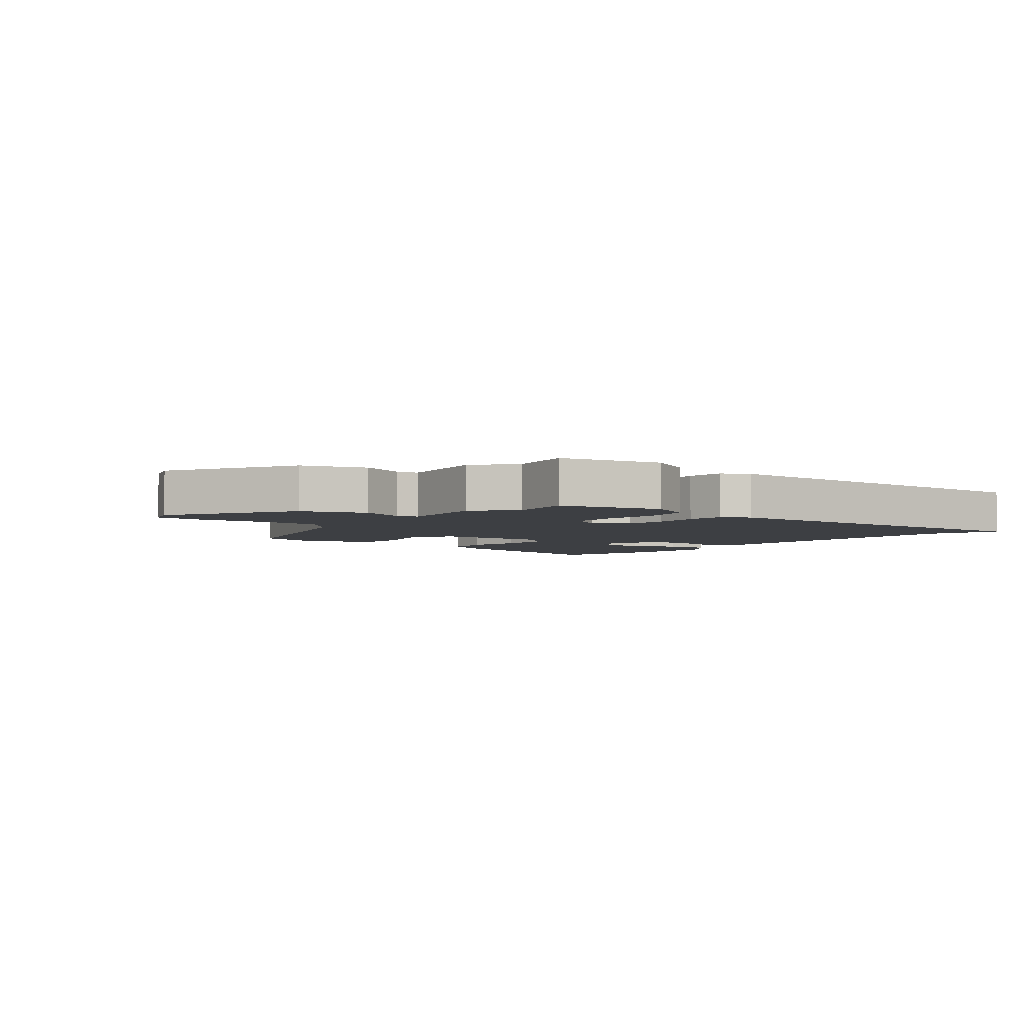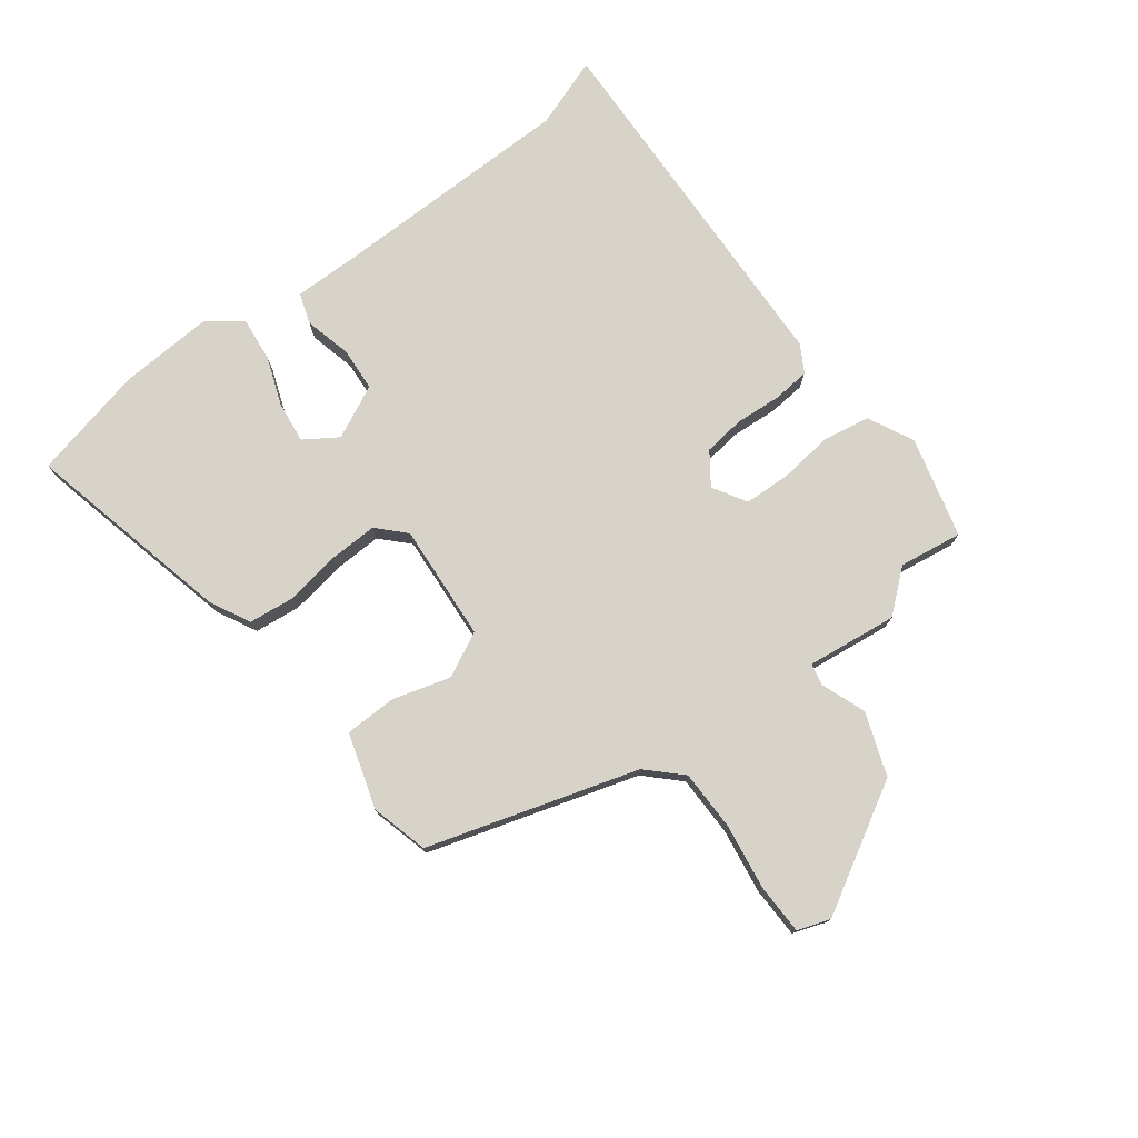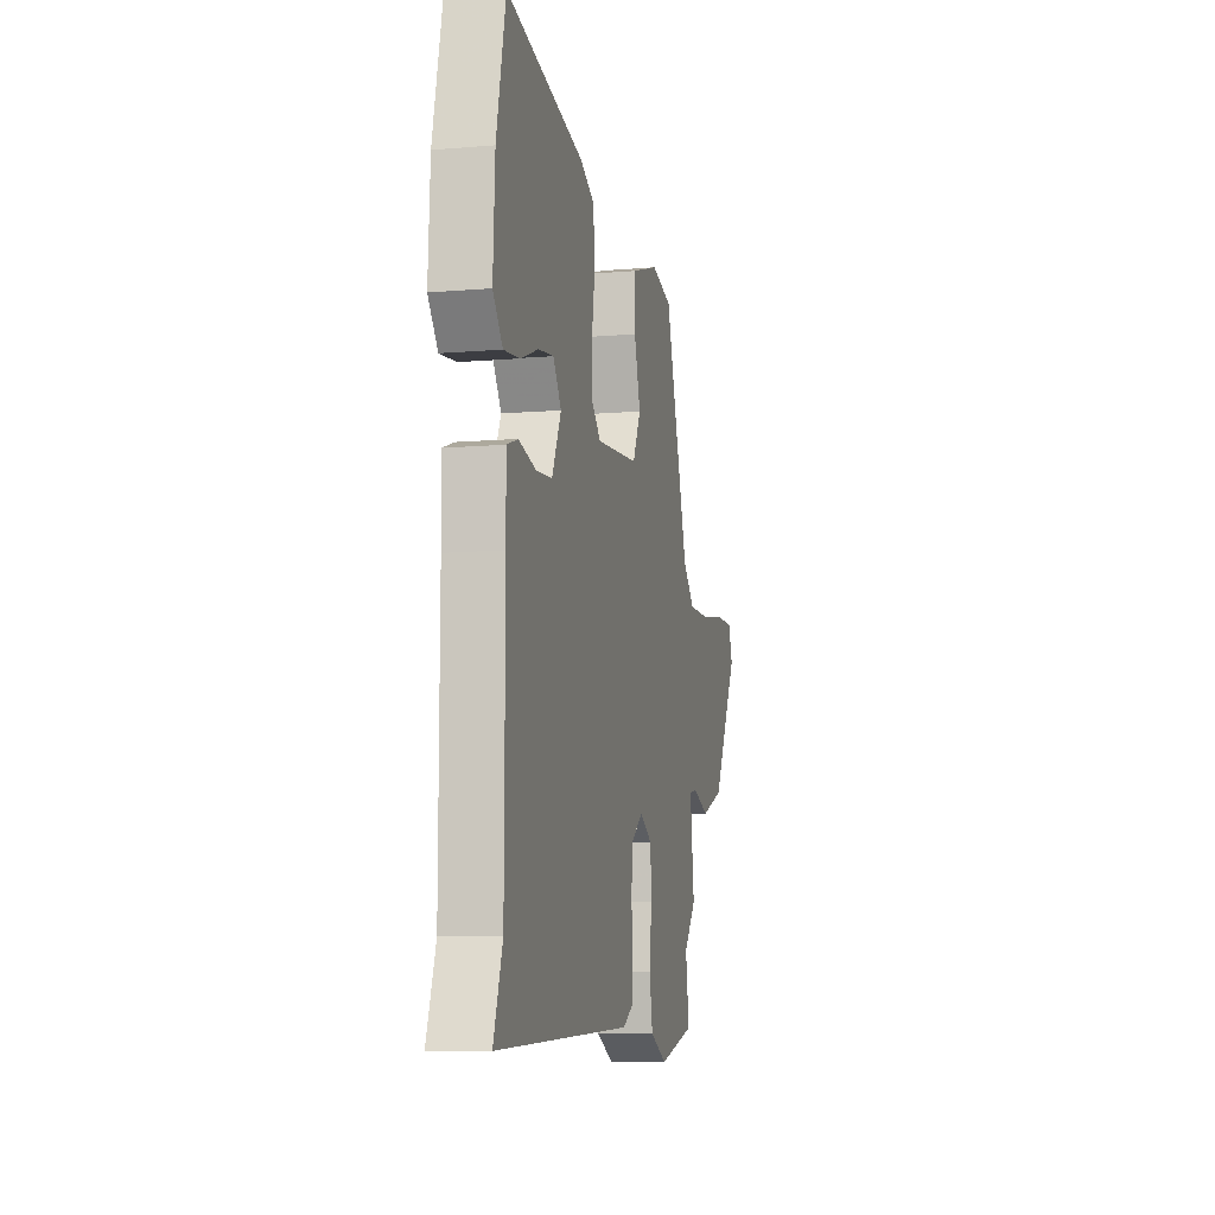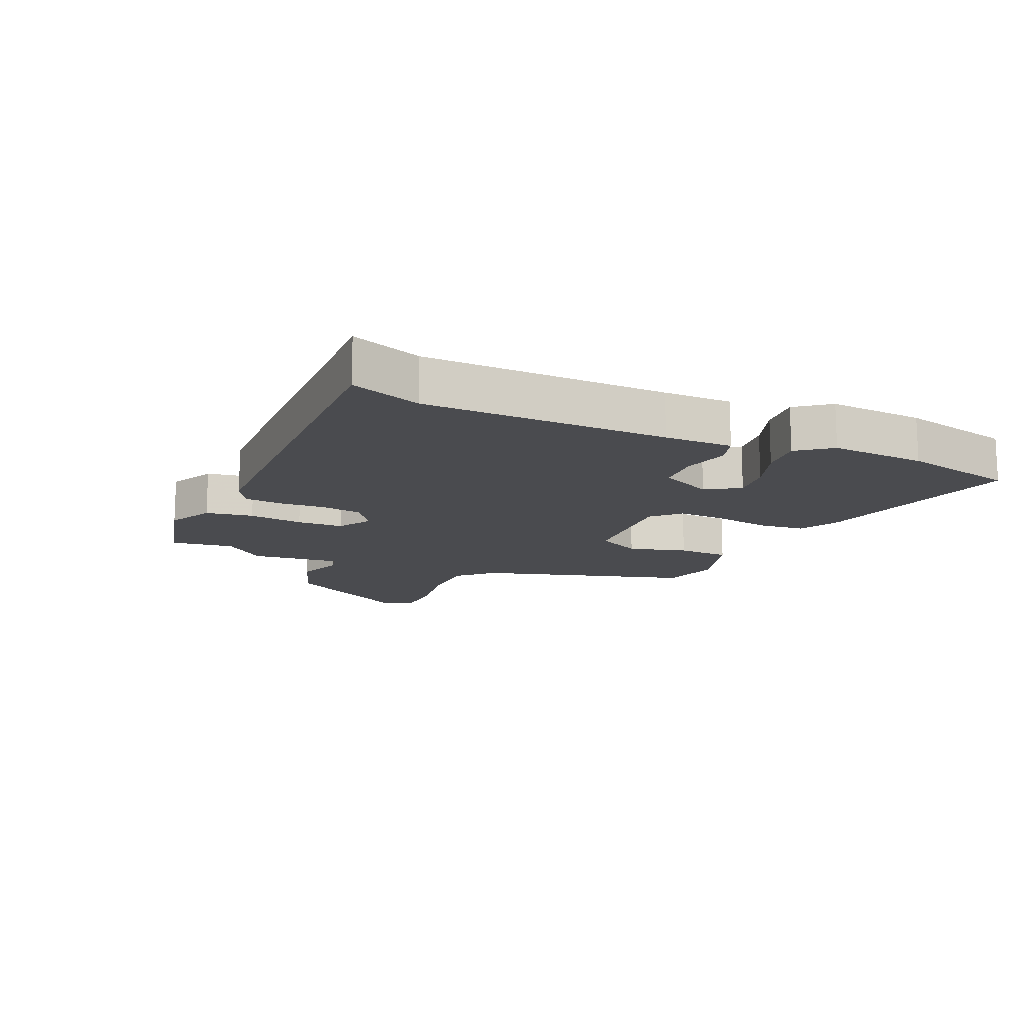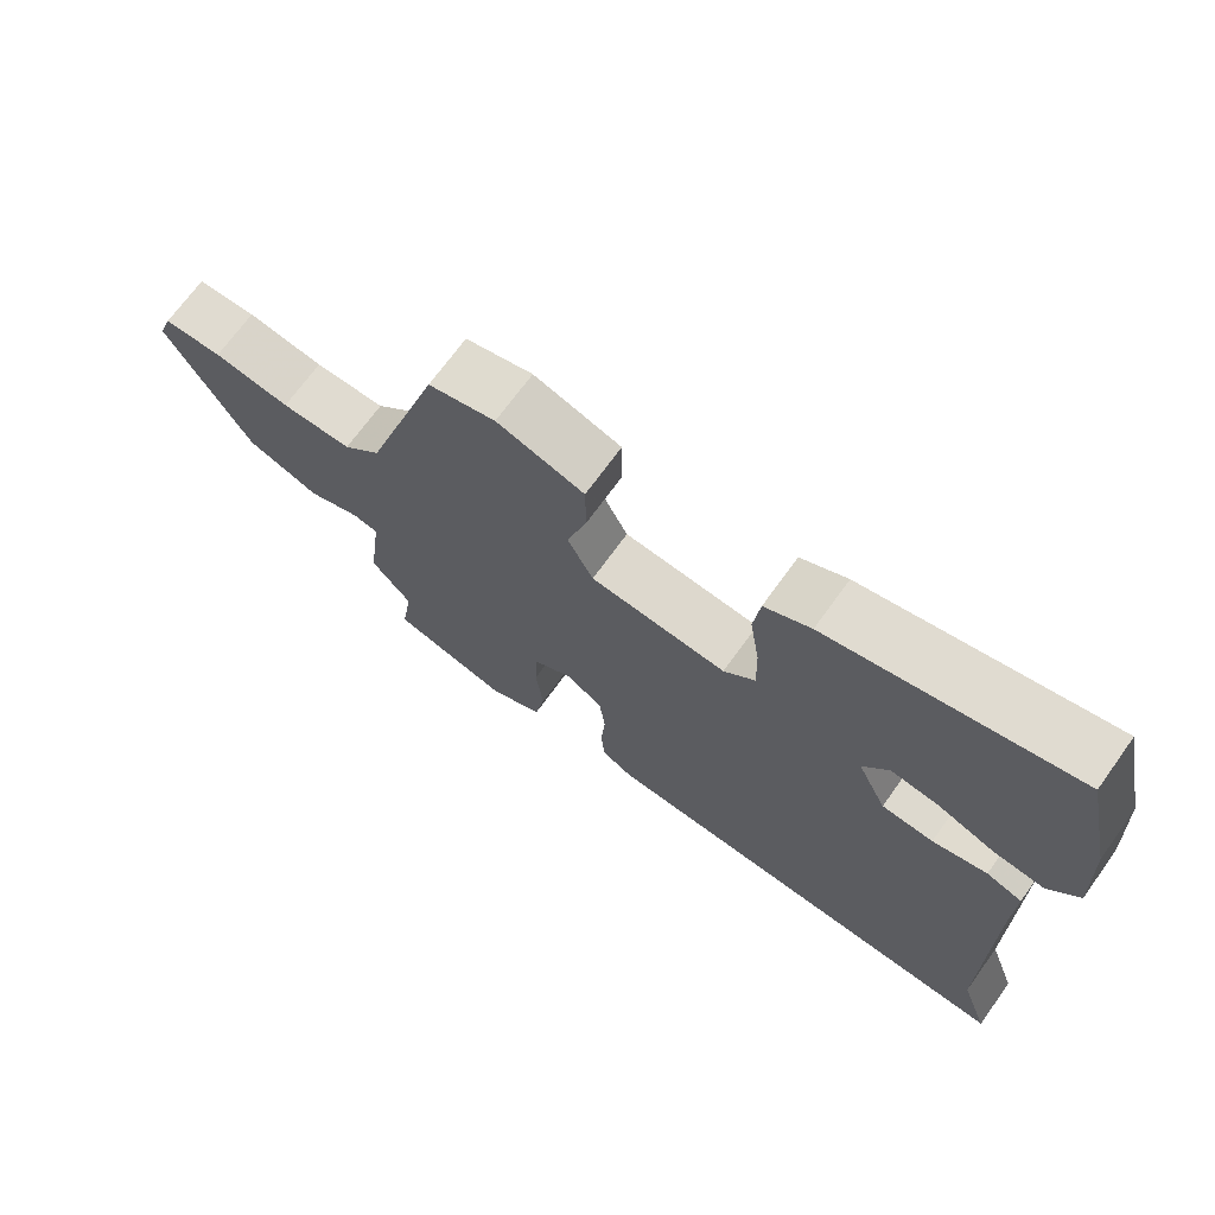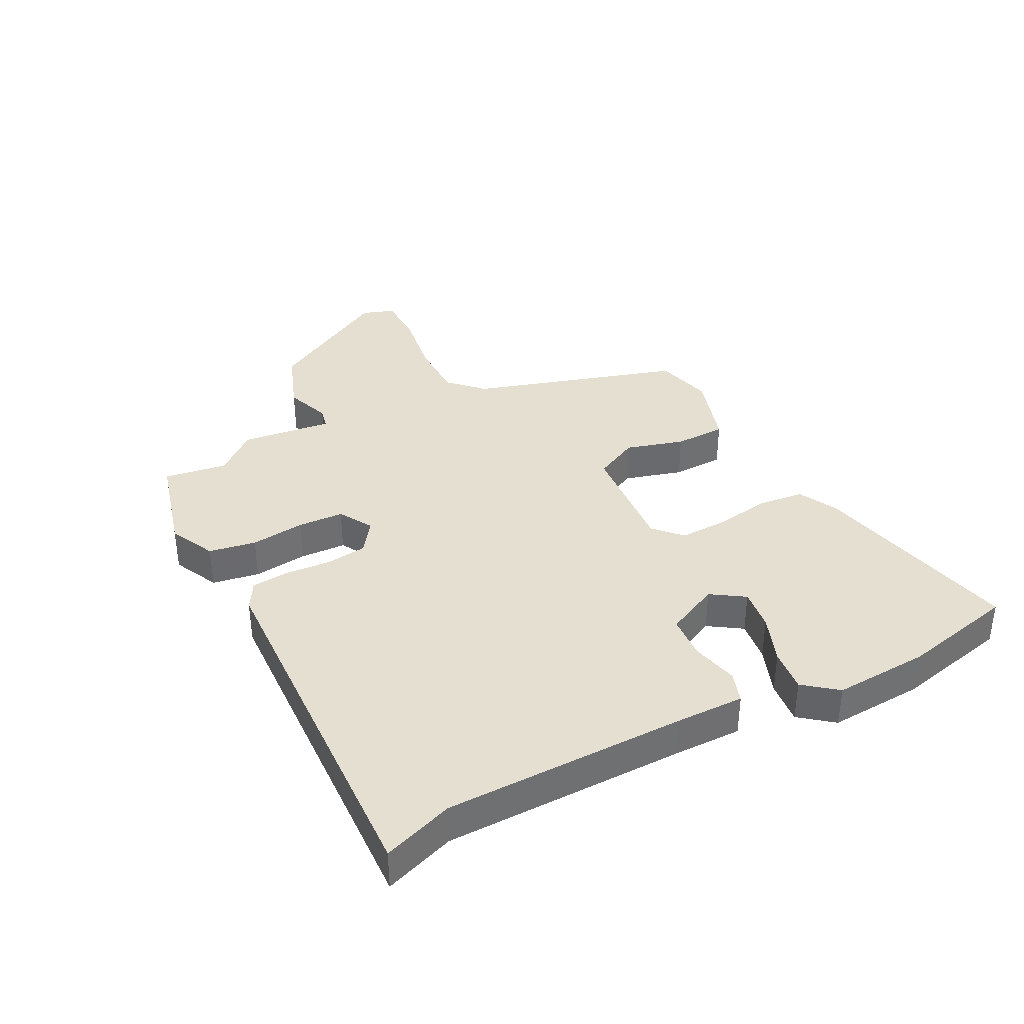
<metadata>
{"format":"obj","ext":"obj","renderer":"f3d","projection":"perspective","resolution":1024,"background":"white","views":[{"elev":-4.1,"azim":140.6,"up":"+Y"},{"elev":76.5,"azim":52.5,"up":"+Y"},{"elev":-9.0,"azim":-77.2,"up":"+Z"},{"elev":-14.3,"azim":-114.8,"up":"+Y"},{"elev":70.1,"azim":-144.2,"up":"+Z"},{"elev":37.4,"azim":-117.6,"up":"+Y"}]}
</metadata>
<code>
v -0.521 0.07 0.403
v -0.48 0.07 0.589
v -0.137 0.07 0.512
v -0.072 0.07 0.479
v -0.063 0.07 0.404
v -0.077 0.07 0.314
v -0.079 0.07 0.235
v -0.035 0.07 0.193
v 0.156 0.07 0.208
v 0.192 0.07 0.281
v 0.164 0.07 0.376
v 0.165 0.07 0.46
v 0.287 0.07 0.499
v 0.381 0.07 0.475
v 0.488 0.07 0.134
v 0.541 0.07 0.081
v 0.64 0.07 0.081
v 0.747 0.07 0.098
v 0.829 0.07 0.097
v 0.848 0.07 0.044
v 0.732 0.07 -0.163
v 0.63 0.07 -0.201
v 0.556 0.07 -0.174
v 0.521 0.07 -0.182
v 0.54 0.07 -0.33
v 0.484 0.07 -0.398
v 0.5 0.07 -0.501
v 0.336 0.07 -0.545
v 0.261 0.07 -0.509
v 0.247 0.07 -0.432
v 0.257 0.07 -0.343
v 0.253 0.07 -0.268
v 0.198 0.07 -0.236
v 0.147 0.07 -0.273
v 0.139 0.07 -0.34
v 0.145 0.07 -0.415
v 0.14 0.07 -0.476
v 0.096 0.07 -0.502
v -0.51 0.07 -0.528
v -0.47 0.07 -0.413
v -0.469 0.07 -0.016
v -0.471 0.07 0.095
v -0.421 0.07 0.112
v -0.345 0.07 0.094
v -0.273 0.07 0.099
v -0.232 0.07 0.186
v -0.268 0.07 0.24
v -0.336 0.07 0.231
v -0.415 0.07 0.201
v -0.486 0.07 0.193
v -0.529 0.07 0.247
v -0.521 0 0.403
v -0.48 0 0.589
v -0.137 0 0.512
v -0.072 0 0.479
v -0.063 0 0.404
v -0.077 0 0.314
v -0.079 0 0.235
v -0.035 0 0.193
v 0.156 0 0.208
v 0.192 0 0.281
v 0.164 0 0.376
v 0.165 0 0.46
v 0.287 0 0.499
v 0.381 0 0.475
v 0.488 0 0.134
v 0.541 0 0.081
v 0.64 0 0.081
v 0.747 0 0.098
v 0.829 0 0.097
v 0.848 0 0.044
v 0.732 0 -0.163
v 0.63 0 -0.201
v 0.556 0 -0.174
v 0.521 0 -0.182
v 0.54 0 -0.33
v 0.484 0 -0.398
v 0.5 0 -0.501
v 0.336 0 -0.545
v 0.261 0 -0.509
v 0.247 0 -0.432
v 0.257 0 -0.343
v 0.253 0 -0.268
v 0.198 0 -0.236
v 0.147 0 -0.273
v 0.139 0 -0.34
v 0.145 0 -0.415
v 0.14 0 -0.476
v 0.096 0 -0.502
v -0.51 0 -0.528
v -0.47 0 -0.413
v -0.469 0 -0.016
v -0.471 0 0.095
v -0.421 0 0.112
v -0.345 0 0.094
v -0.273 0 0.099
v -0.232 0 0.186
v -0.268 0 0.24
v -0.336 0 0.231
v -0.415 0 0.201
v -0.486 0 0.193
v -0.529 0 0.247
f 48 49 50 51
f 47 48 51 1
f 41 42 43 44
f 40 41 44 45
f 39 40 45 46
f 35 36 37 38
f 34 35 38 39
f 33 34 39 46
f 28 29 30 31
f 26 27 28 31
f 24 25 26 31
f 24 31 32
f 20 21 22 23
f 20 23 24
f 17 18 19 20
f 16 17 20 24
f 15 16 24 32
f 10 11 12 13
f 10 13 14 15
f 3 4 5 6
f 3 6 7
f 47 1 2 3
f 47 3 7
f 46 47 7 8
f 33 46 8
f 32 33 8 9
f 9 10 15 32
f 102 101 100 99
f 52 102 99 98
f 95 94 93 92
f 96 95 92 91
f 97 96 91 90
f 89 88 87 86
f 90 89 86 85
f 97 90 85 84
f 82 81 80 79
f 82 79 78 77
f 82 77 76 75
f 83 82 75
f 74 73 72 71
f 75 74 71
f 71 70 69 68
f 75 71 68 67
f 83 75 67 66
f 64 63 62 61
f 66 65 64 61
f 57 56 55 54
f 58 57 54
f 54 53 52 98
f 58 54 98
f 59 58 98 97
f 59 97 84
f 60 59 84 83
f 83 66 61 60
f 1 52 53 2
f 2 53 54 3
f 3 54 55 4
f 4 55 56 5
f 5 56 57 6
f 6 57 58 7
f 7 58 59 8
f 8 59 60 9
f 9 60 61 10
f 10 61 62 11
f 11 62 63 12
f 12 63 64 13
f 13 64 65 14
f 14 65 66 15
f 15 66 67 16
f 16 67 68 17
f 17 68 69 18
f 18 69 70 19
f 19 70 71 20
f 20 71 72 21
f 21 72 73 22
f 22 73 74 23
f 23 74 75 24
f 24 75 76 25
f 25 76 77 26
f 26 77 78 27
f 27 78 79 28
f 28 79 80 29
f 29 80 81 30
f 30 81 82 31
f 31 82 83 32
f 32 83 84 33
f 33 84 85 34
f 34 85 86 35
f 35 86 87 36
f 36 87 88 37
f 37 88 89 38
f 38 89 90 39
f 39 90 91 40
f 40 91 92 41
f 41 92 93 42
f 42 93 94 43
f 43 94 95 44
f 44 95 96 45
f 45 96 97 46
f 46 97 98 47
f 47 98 99 48
f 48 99 100 49
f 49 100 101 50
f 50 101 102 51
f 51 102 52 1

</code>
